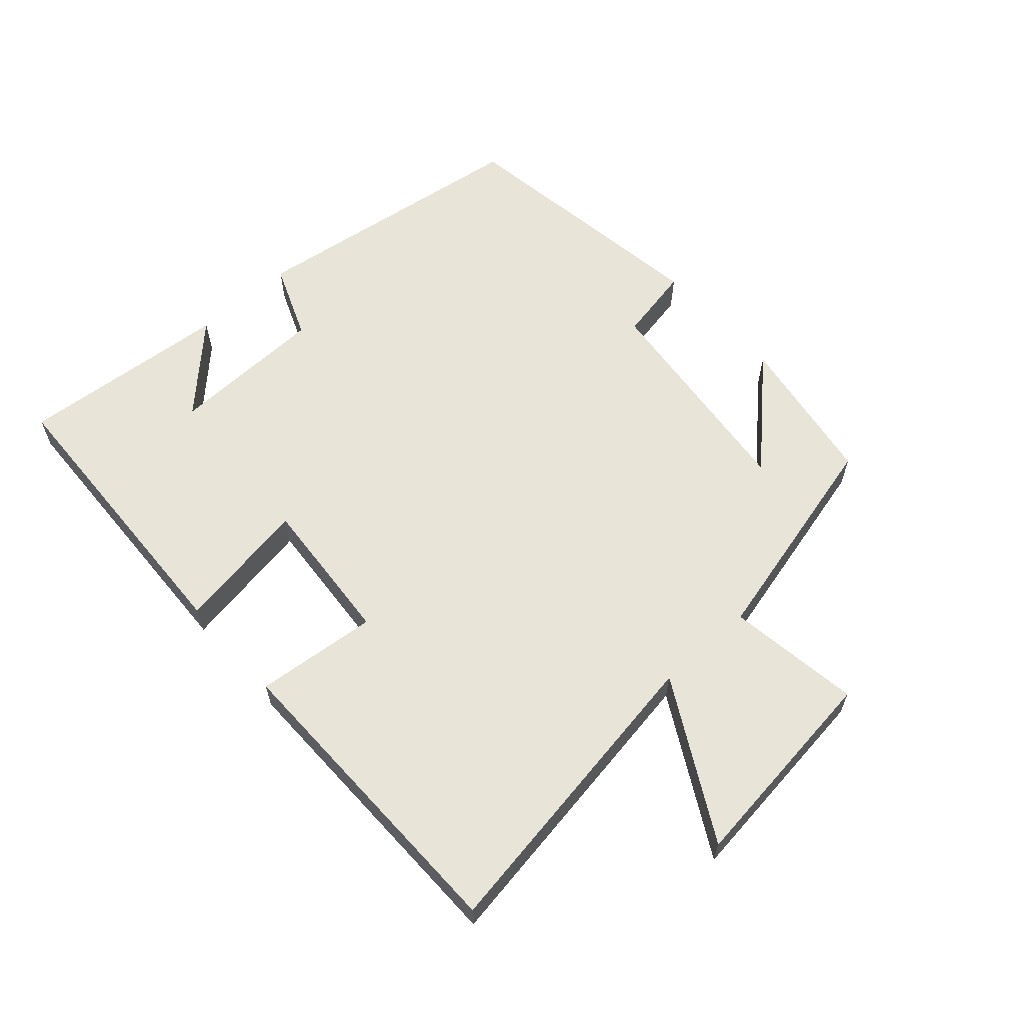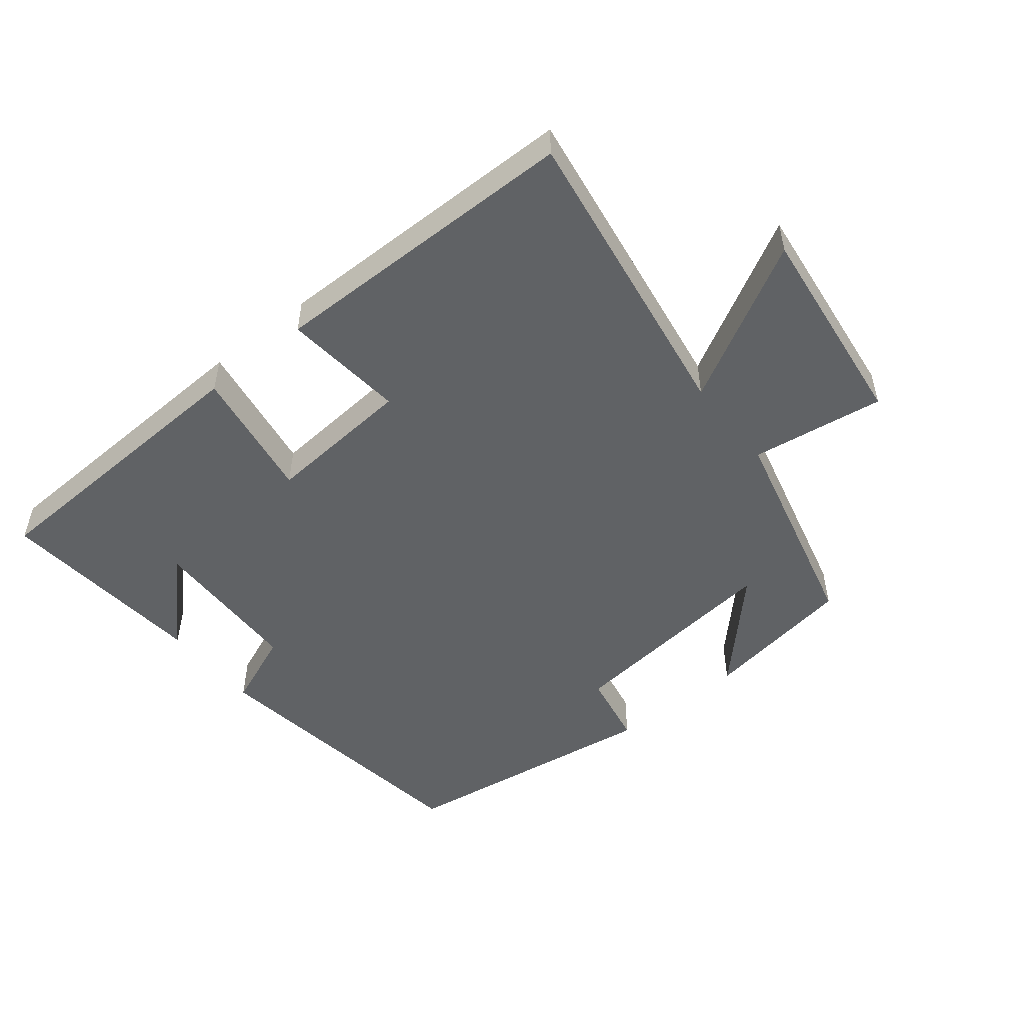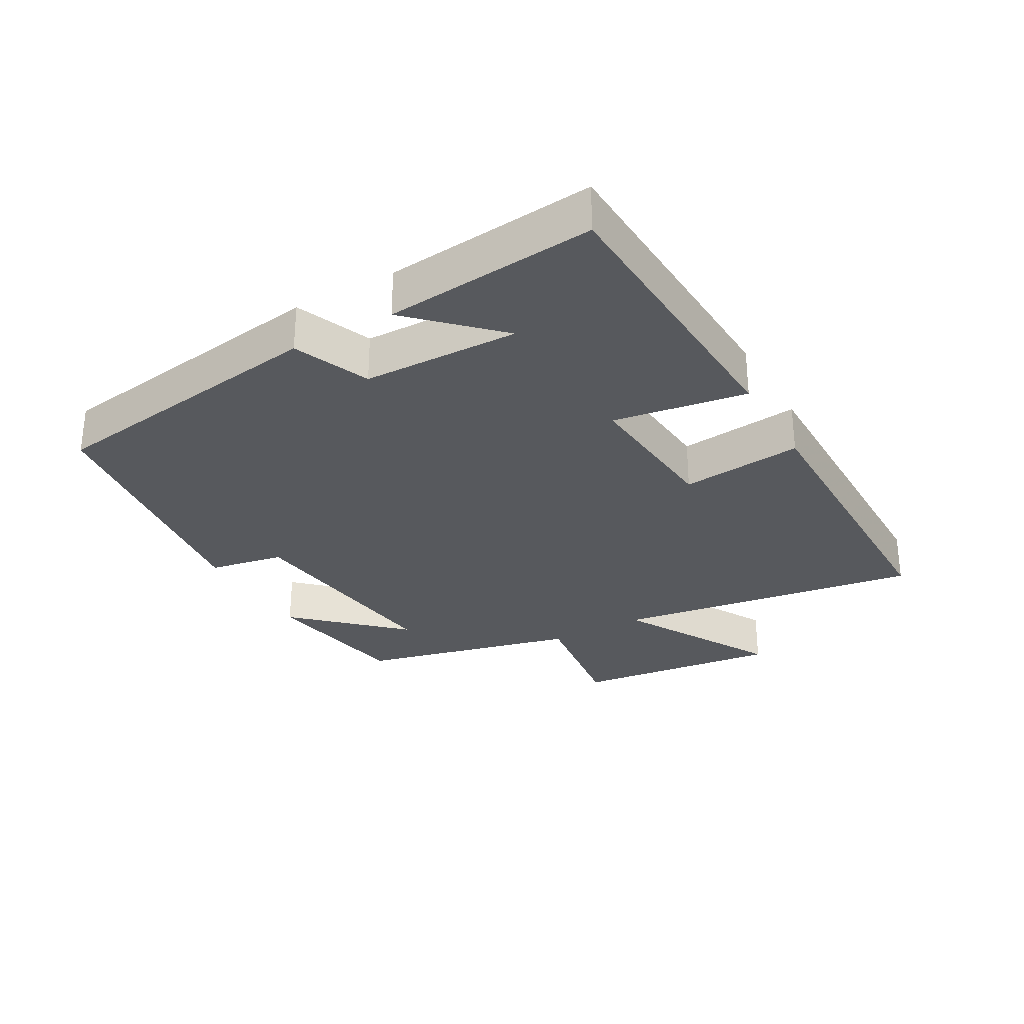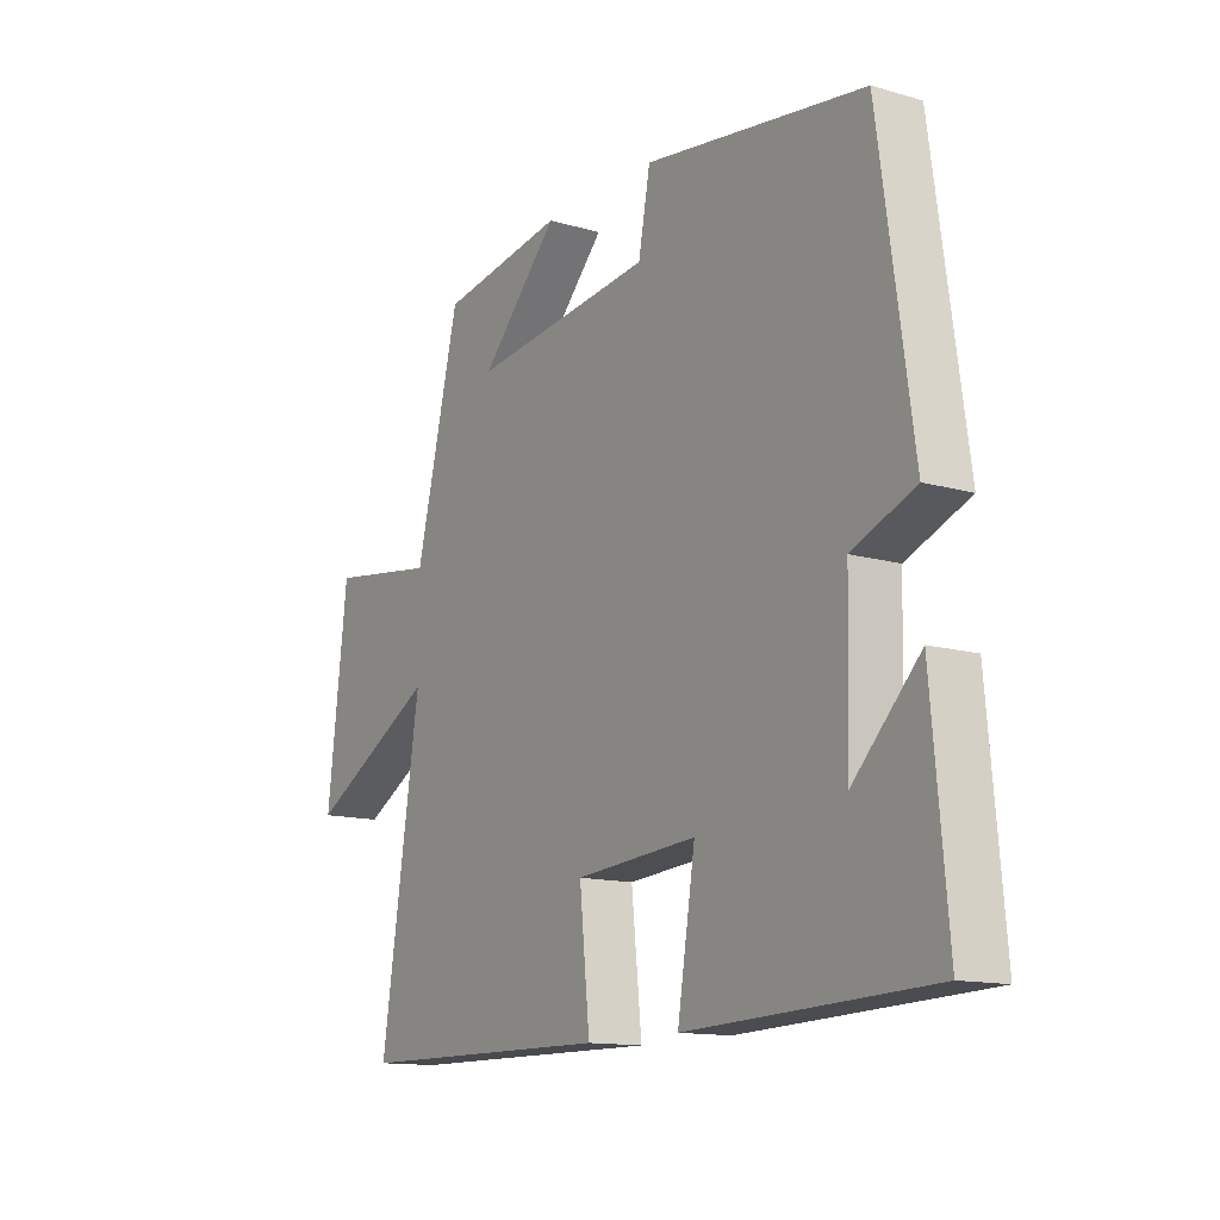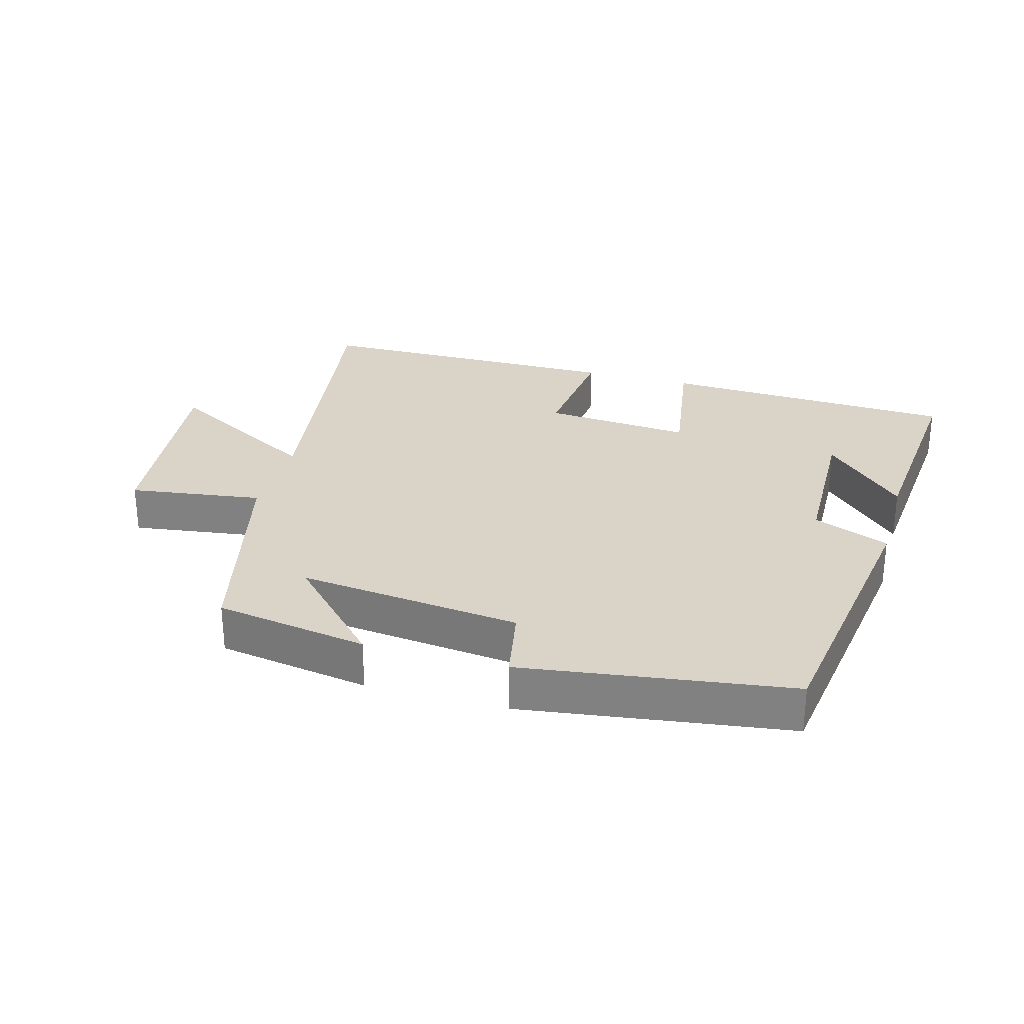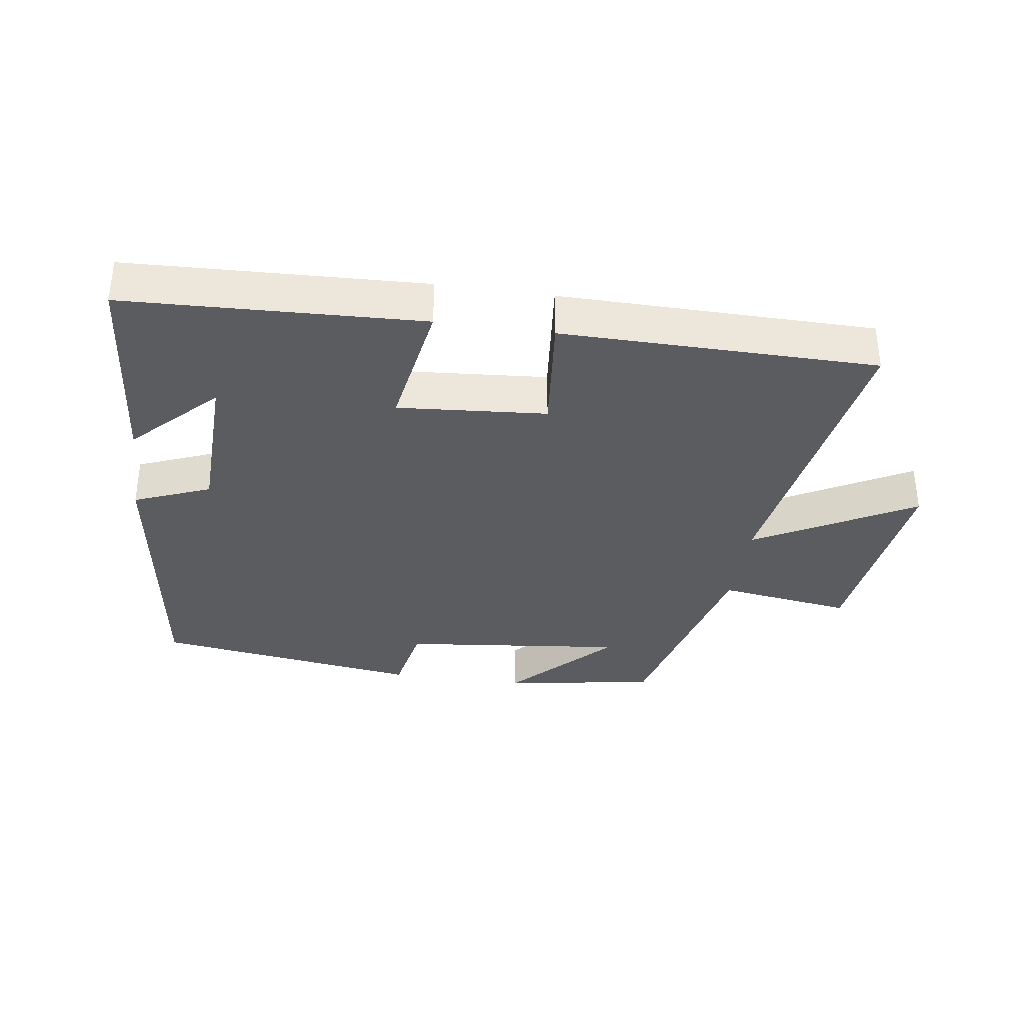
<metadata>
{"format":"obj","ext":"obj","renderer":"f3d","projection":"perspective","resolution":1024,"background":"white","views":[{"elev":61.3,"azim":-131.9,"up":"+Y"},{"elev":-50.5,"azim":-141.3,"up":"+Y"},{"elev":-29.5,"azim":119.8,"up":"+Y"},{"elev":-13.3,"azim":56.9,"up":"+Z"},{"elev":28.4,"azim":15.8,"up":"+Y"},{"elev":-34.6,"azim":171.7,"up":"+Y"}]}
</metadata>
<code>
v 0.438 0.07 0.442
v 0.5 0.07 0.003
v 0.384 0.07 -0.044
v 0.378 0.07 -0.282
v 0.5 0.07 -0.159
v 0.529 0.07 -0.481
v 0.079 0.07 -0.5
v 0.112 0.07 -0.296
v -0.114 0.07 -0.314
v -0.095 0.07 -0.5
v -0.573 0.07 -0.496
v -0.5 0.07 -0.027
v -0.741 0.07 -0.16
v -0.703 0.07 0.158
v -0.5 0.07 0.129
v -0.418 0.07 0.462
v -0.185 0.07 0.5
v -0.331 0.07 0.347
v 0.009 0.07 0.385
v 0.031 0.07 0.5
v 0.438 0 0.442
v 0.5 0 0.003
v 0.384 0 -0.044
v 0.378 0 -0.282
v 0.5 0 -0.159
v 0.529 0 -0.481
v 0.079 0 -0.5
v 0.112 0 -0.296
v -0.114 0 -0.314
v -0.095 0 -0.5
v -0.573 0 -0.496
v -0.5 0 -0.027
v -0.741 0 -0.16
v -0.703 0 0.158
v -0.5 0 0.129
v -0.418 0 0.462
v -0.185 0 0.5
v -0.331 0 0.347
v 0.009 0 0.385
v 0.031 0 0.5
f 19 20 1 2
f 18 19 2 3
f 16 17 18
f 15 16 18
f 15 18 3 4
f 12 13 14 15
f 12 15 4
f 9 10 11 12
f 8 9 12
f 8 12 4
f 7 8 4
f 6 7 4
f 4 5 6
f 22 21 40 39
f 23 22 39 38
f 38 37 36
f 38 36 35
f 24 23 38 35
f 35 34 33 32
f 24 35 32
f 32 31 30 29
f 32 29 28
f 24 32 28
f 24 28 27
f 24 27 26
f 26 25 24
f 1 21 22 2
f 2 22 23 3
f 3 23 24 4
f 4 24 25 5
f 5 25 26 6
f 6 26 27 7
f 7 27 28 8
f 8 28 29 9
f 9 29 30 10
f 10 30 31 11
f 11 31 32 12
f 12 32 33 13
f 13 33 34 14
f 14 34 35 15
f 15 35 36 16
f 16 36 37 17
f 17 37 38 18
f 18 38 39 19
f 19 39 40 20
f 20 40 21 1

</code>
